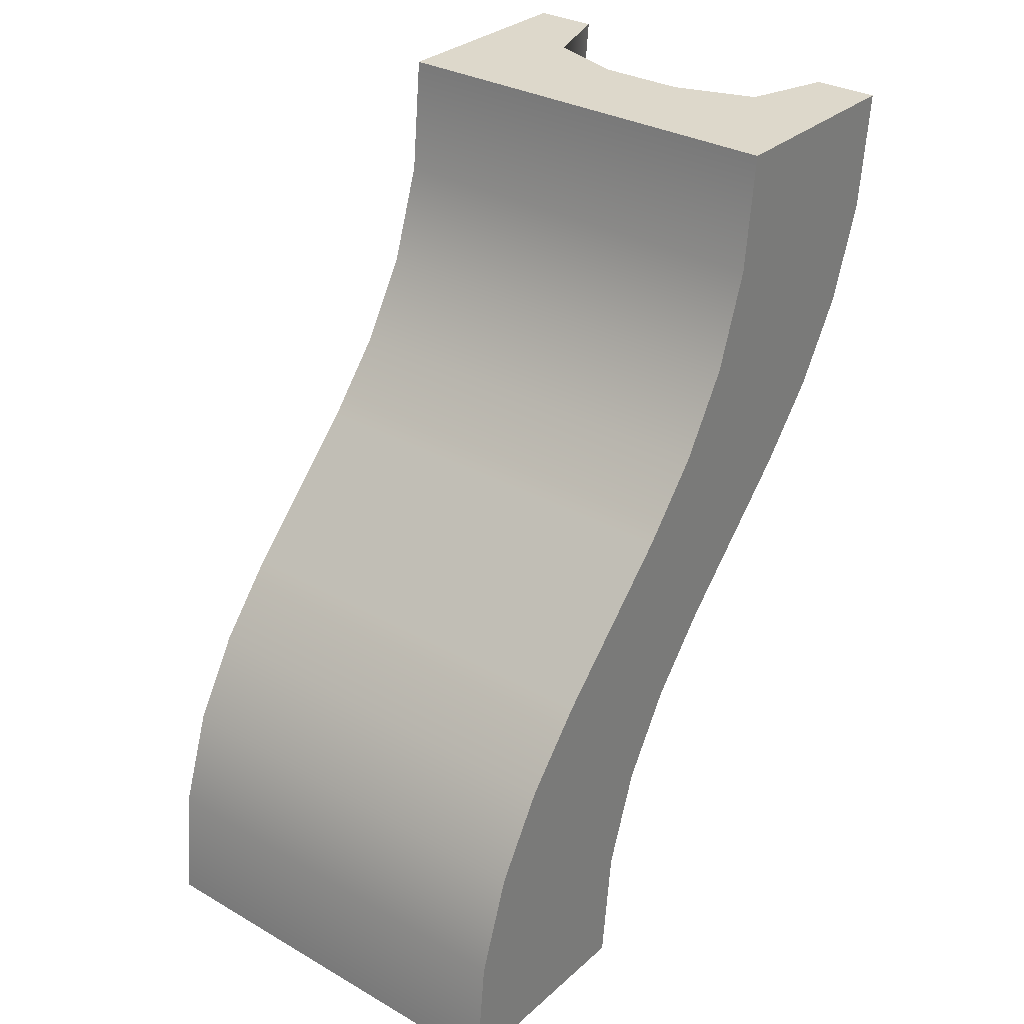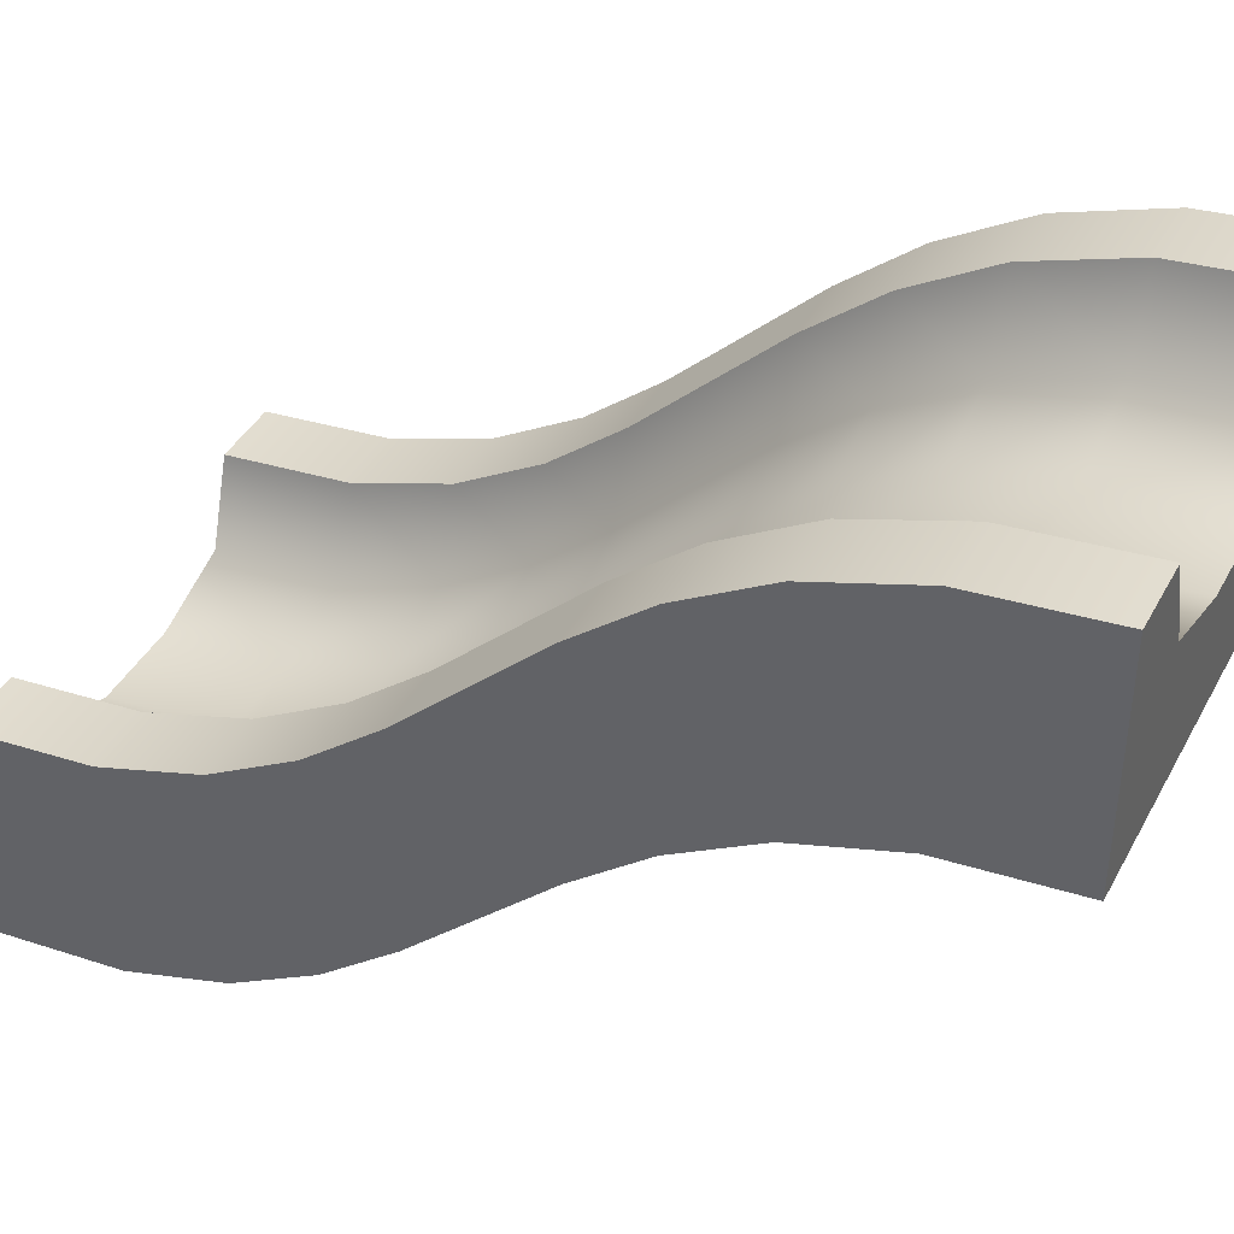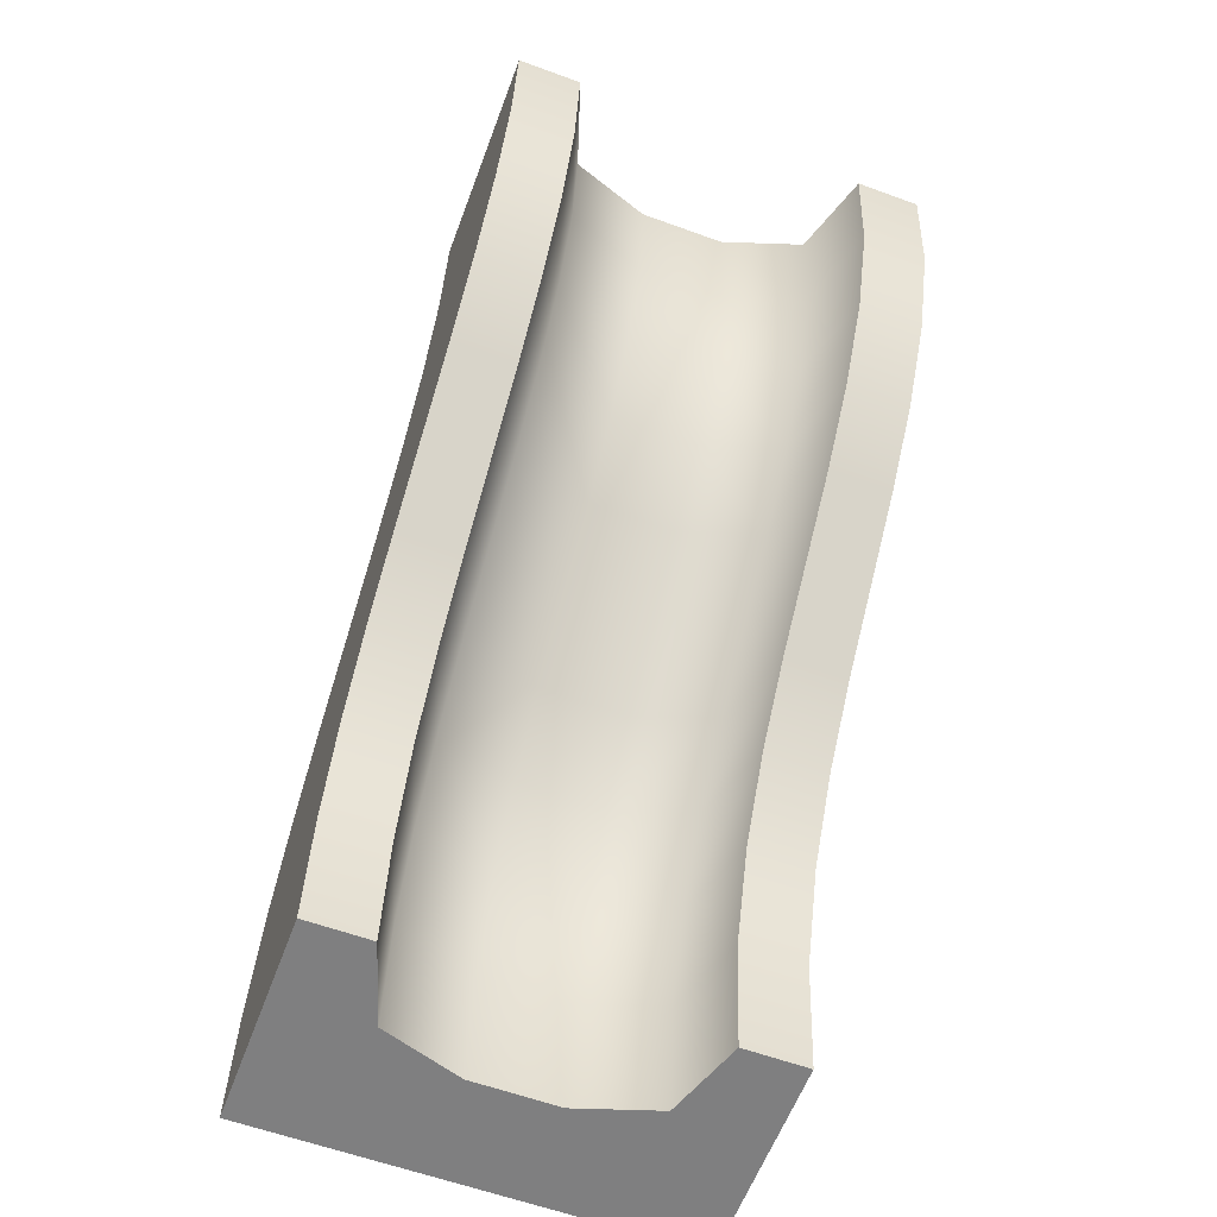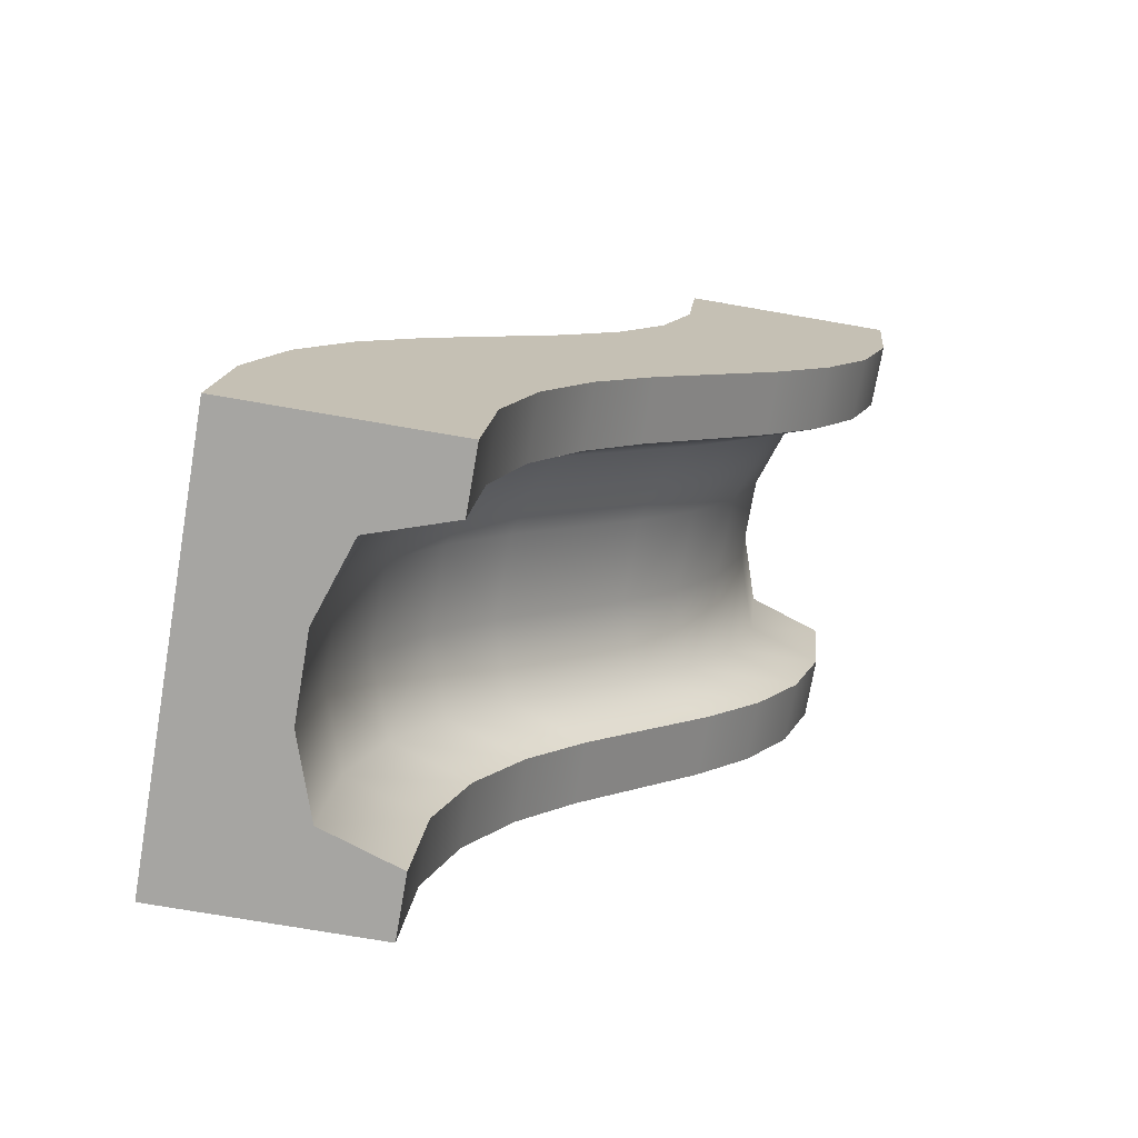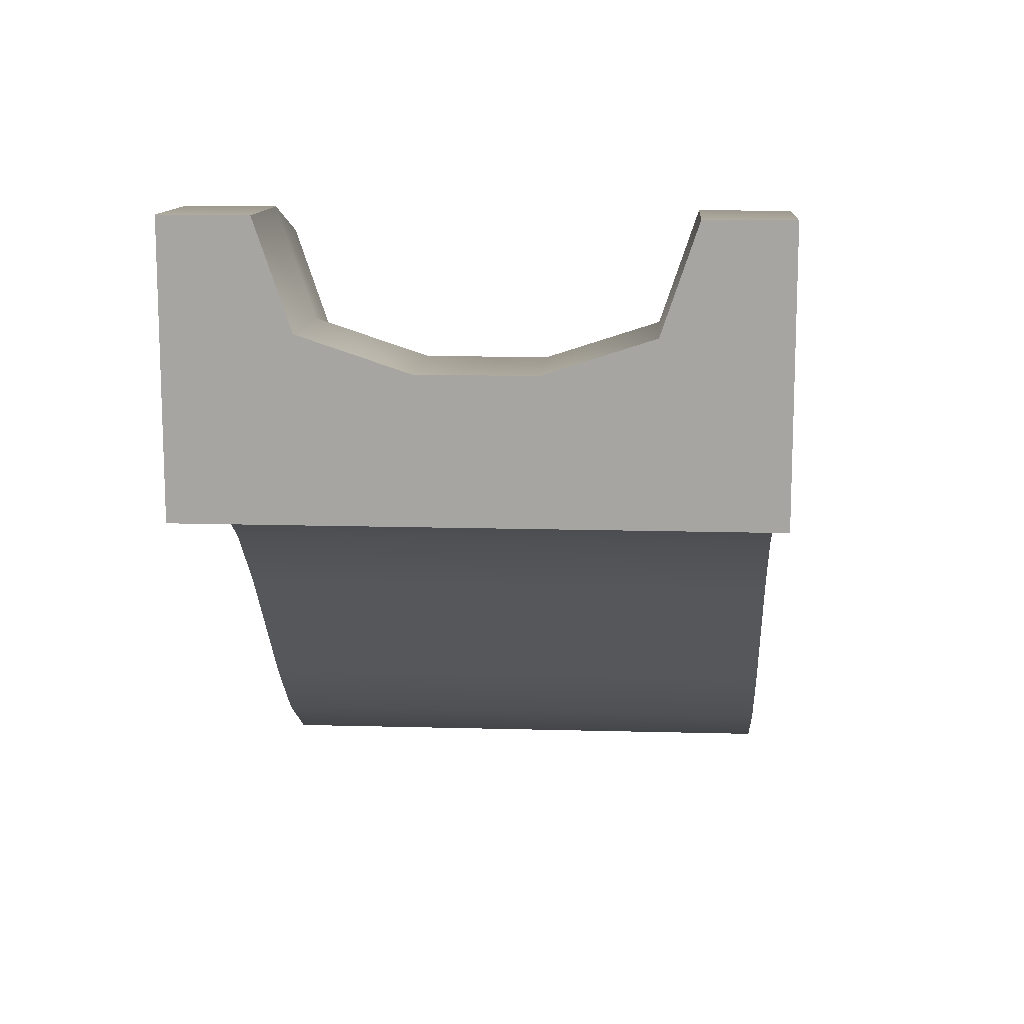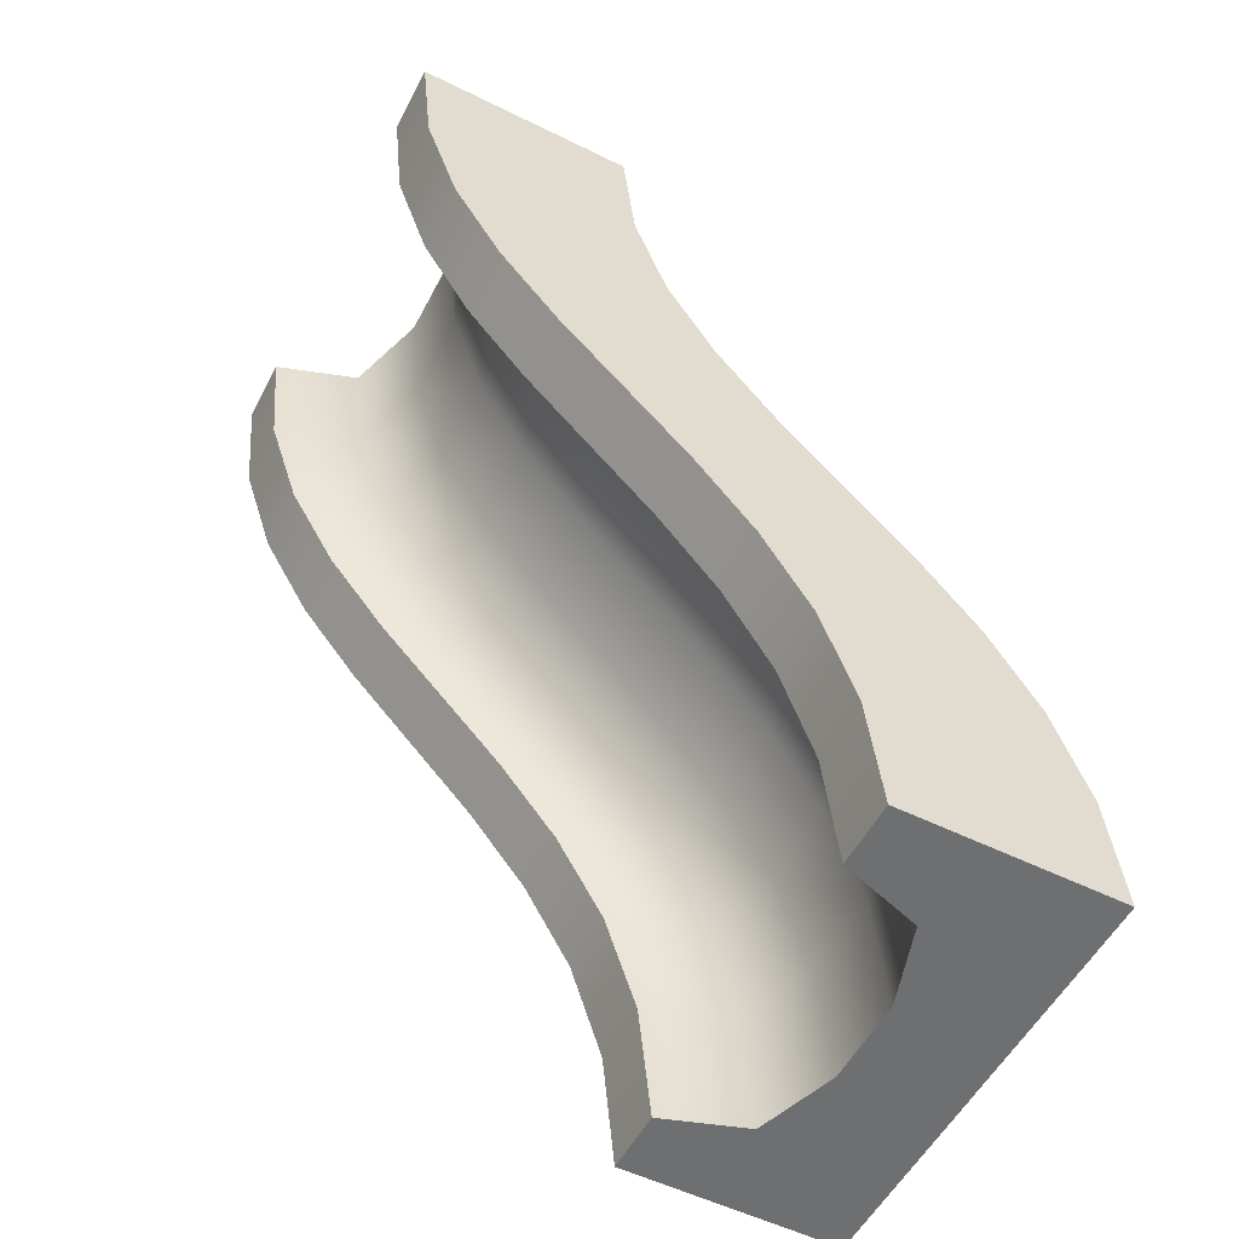
<metadata>
{"format":"obj","ext":"obj","renderer":"f3d","projection":"perspective","resolution":1024,"background":"white","views":[{"elev":31.3,"azim":39.0,"up":"+Z"},{"elev":40.9,"azim":-63.7,"up":"+Y"},{"elev":-59.9,"azim":159.5,"up":"+Z"},{"elev":-73.6,"azim":80.2,"up":"+Z"},{"elev":15.5,"azim":3.3,"up":"+Y"},{"elev":-54.6,"azim":-117.5,"up":"+Z"}]}
</metadata>
<code>
g ramp_long_C
v -0.1 0.354 -0.504
v -0.2875 0.4165 -0.504
v -0.1 0.278 -0.728
v -0.2875 0.3405 -0.728
v 0.1 0.278 -0.728
v 0.1 0.354 -0.504
v 0.2875 0.3125 -1
v 0.2875 0.3405 -0.728
v 0.1 0.25 -1
v 0.2875 0.4165 -0.504
v 0.35 0.604 -0.504
v 0.2875 0.5285 -0.316
v 0.35 0.716 -0.316
v -0.1 0.25 -1
v -0.2875 0.3125 -1
v -0.35 0.5 -1
v -0.35 0.528 -0.728
v 0.1 0.466 -0.316
v -0.35 0.716 -0.316
v -0.2875 0.5285 -0.316
v -0.35 0.852 -0.152
v -0.2875 0.6645 -0.152
v -0.1 0.466 -0.316
v 0.2875 0.6645 -0.152
v 0.1 0.602 -0.152
v 0.35 0.852 -0.152
v -0.1 0.602 -0.152
v 0.35 0.528 -0.728
v 0.35 0.5 -1
v -0.35 0.604 -0.504
v -0.1 0.898 0.152
v -0.1 1.034 0.316
v -0.2875 0.9605 0.152
v -0.2875 1.097 0.316
v 0.1 1.034 0.316
v 0.1 1.146 0.504
v -0.1 1.146 0.504
v 0.2875 0.9605 0.152
v 0.1 0.898 0.152
v 0.2875 1.284 0.728
v 0.2875 1.312 1
v 0.1 1.222 0.728
v 0.1 1.25 1
v 0.2875 1.097 0.316
v 0.35 1.148 0.152
v 0.35 1.284 0.316
v -0.1 1.222 0.728
v -0.1 1.25 1
v -0.2875 1.284 0.728
v -0.2875 1.312 1
v 0.2875 1.208 0.504
v 0.35 1.396 0.504
v -0.35 1.396 0.504
v -0.2875 1.208 0.504
v -0.35 1.472 0.728
v -0.35 1.5 1
v -0.35 1.284 0.316
v -0.35 1.148 0.152
v 0.35 1.472 0.728
v 0.35 1.5 1
v -0.5 0.852 -0.152
v -0.5 0.716 -0.316
v -0.5 0.604 -0.504
v -0.5 0.528 -0.728
v -0.5 0.5 -1
v -0.5 0 -1
v 0.5 0 -1
v 0.5 0.5 -1
v 0.5 0.352 -0.152
v 0.5 0.216 -0.316
v -0.5 0.352 -0.152
v -0.5 0.216 -0.316
v 0.5 0.028 -0.728
v -0.5 0.028 -0.728
v 0.5 0.604 -0.504
v 0.5 0.528 -0.728
v 0.5 0.716 -0.316
v 0.5 0.852 -0.152
v 0.5 0.104 -0.504
v -0.5 0.104 -0.504
v 0.5 1.5 1
v 0.5 1 1
v -0.5 1 1
v -0.5 1.5 1
v 0.5 0.784 0.316
v 0.5 0.648 0.152
v -0.5 0.784 0.316
v -0.5 0.648 0.152
v 0.5 1.148 0.152
v 0.5 1.284 0.316
v 0.5 1.396 0.504
v 0.5 0.896 0.504
v 0.5 1.472 0.728
v 0.5 0.972 0.728
v -0.5 0.972 0.728
v -0.5 0.896 0.504
v -0.5 1.396 0.504
v -0.5 1.472 0.728
v -0.5 1.148 0.152
v -0.5 1.284 0.316
f 3 2 1
f 2 3 4
f 1 2 3
f 4 3 2
f 3 6 5
f 6 3 1
f 5 6 3
f 1 3 6
f 9 8 7
f 8 9 5
f 7 8 9
f 5 9 8
f 12 11 10
f 11 12 13
f 10 11 12
f 13 12 11
f 15 3 14
f 3 15 4
f 14 3 15
f 4 15 3
f 17 15 16
f 15 17 4
f 16 15 17
f 4 17 15
f 6 12 10
f 12 6 18
f 10 12 6
f 18 6 12
f 21 20 19
f 20 21 22
f 19 20 21
f 22 21 20
f 2 23 1
f 23 2 20
f 1 23 2
f 20 2 23
f 14 5 9
f 5 14 3
f 9 5 14
f 3 14 5
f 12 25 24
f 25 12 18
f 24 25 12
f 18 12 25
f 24 13 12
f 13 24 26
f 12 13 24
f 26 24 13
f 8 6 10
f 6 8 5
f 10 6 8
f 5 8 6
f 23 22 27
f 22 23 20
f 27 22 23
f 20 23 22
f 10 28 8
f 28 10 11
f 8 28 10
f 11 10 28
f 8 29 7
f 29 8 28
f 7 29 8
f 28 8 29
f 19 2 30
f 2 19 20
f 30 2 19
f 20 19 2
f 18 27 25
f 27 18 23
f 25 27 18
f 23 18 27
f 1 18 6
f 18 1 23
f 6 18 1
f 23 1 18
f 30 4 17
f 4 30 2
f 17 4 30
f 2 30 4
f 33 32 31
f 32 33 34
f 31 32 33
f 34 33 32
f 32 36 35
f 36 32 37
f 35 36 32
f 37 32 36
f 25 38 24
f 38 25 39
f 24 38 25
f 39 25 38
f 42 41 40
f 41 42 43
f 40 41 42
f 43 42 41
f 39 44 38
f 44 39 35
f 38 44 39
f 35 39 44
f 44 45 38
f 45 44 46
f 38 45 44
f 46 44 45
f 38 26 24
f 26 38 45
f 24 26 38
f 45 38 26
f 22 31 27
f 31 22 33
f 27 31 22
f 33 22 31
f 49 48 47
f 48 49 50
f 47 48 49
f 50 49 48
f 27 39 25
f 39 27 31
f 25 39 27
f 31 27 39
f 31 35 39
f 35 31 32
f 39 35 31
f 32 31 35
f 51 46 44
f 46 51 52
f 44 46 51
f 52 51 46
f 55 54 53
f 54 55 49
f 53 54 55
f 49 55 54
f 47 43 42
f 43 47 48
f 42 43 47
f 48 47 43
f 56 49 55
f 49 56 50
f 55 49 56
f 50 56 49
f 35 51 44
f 51 35 36
f 44 51 35
f 36 35 51
f 53 34 57
f 34 53 54
f 57 34 53
f 54 53 34
f 37 42 36
f 42 37 47
f 36 42 37
f 47 37 42
f 57 33 58
f 33 57 34
f 58 33 57
f 34 57 33
f 34 37 32
f 37 34 54
f 32 37 34
f 54 34 37
f 41 59 40
f 59 41 60
f 40 59 41
f 60 41 59
f 40 52 51
f 52 40 59
f 51 52 40
f 59 40 52
f 36 40 51
f 40 36 42
f 51 40 36
f 42 36 40
f 54 47 37
f 47 54 49
f 37 47 54
f 49 54 47
f 58 22 21
f 22 58 33
f 21 22 58
f 33 58 22
f 19 61 21
f 61 19 62
f 21 61 19
f 62 19 61
f 17 63 30
f 63 17 64
f 30 63 17
f 64 17 63
f 15 65 16
f 15 66 65
f 66 15 67
f 67 15 14
f 9 67 14
f 7 67 9
f 67 7 68
f 68 7 29
f 16 65 15
f 65 66 15
f 67 15 66
f 14 15 67
f 14 67 9
f 9 67 7
f 68 7 67
f 29 7 68
f 71 70 69
f 70 71 72
f 69 70 71
f 72 71 70
f 74 67 73
f 67 74 66
f 73 67 74
f 66 74 67
f 76 11 75
f 11 76 28
f 75 11 76
f 28 76 11
f 29 76 68
f 76 29 28
f 68 76 29
f 28 29 76
f 11 77 75
f 77 11 13
f 75 77 11
f 13 11 77
f 77 26 78
f 26 77 13
f 78 26 77
f 13 77 26
f 65 17 16
f 17 65 64
f 16 17 65
f 64 65 17
f 70 80 79
f 80 70 72
f 79 80 70
f 72 70 80
f 63 19 30
f 19 63 62
f 30 19 63
f 62 63 19
f 80 73 79
f 73 80 74
f 79 73 80
f 74 80 73
f 41 81 60
f 41 82 81
f 82 41 83
f 83 41 43
f 48 83 43
f 50 83 48
f 83 50 84
f 84 50 56
f 60 81 41
f 81 82 41
f 83 41 82
f 43 41 83
f 43 83 48
f 48 83 50
f 84 50 83
f 56 50 84
f 87 86 85
f 86 87 88
f 85 86 87
f 88 87 86
f 76 67 68
f 67 76 73
f 73 76 75
f 73 75 79
f 79 75 77
f 79 77 70
f 70 77 78
f 70 78 69
f 69 78 89
f 69 89 86
f 86 89 90
f 86 90 85
f 85 90 91
f 85 91 92
f 92 91 93
f 92 93 94
f 94 93 81
f 94 81 82
f 68 67 76
f 73 76 67
f 75 76 73
f 79 75 73
f 77 75 79
f 70 77 79
f 78 77 70
f 69 78 70
f 89 78 69
f 86 89 69
f 90 89 86
f 85 90 86
f 91 90 85
f 92 91 85
f 93 91 92
f 94 93 92
f 81 93 94
f 82 81 94
f 45 90 89
f 90 45 46
f 89 90 45
f 46 45 90
f 95 92 94
f 92 95 96
f 94 92 95
f 96 95 92
f 97 55 53
f 55 97 98
f 53 55 97
f 98 97 55
f 74 65 66
f 65 74 64
f 64 74 80
f 64 80 63
f 63 80 72
f 63 72 62
f 62 72 71
f 62 71 61
f 61 71 88
f 61 88 99
f 99 88 87
f 99 87 100
f 100 87 96
f 100 96 97
f 97 96 95
f 97 95 98
f 98 95 83
f 98 83 84
f 66 65 74
f 64 74 65
f 80 74 64
f 63 80 64
f 72 80 63
f 62 72 63
f 71 72 62
f 61 71 62
f 88 71 61
f 99 88 61
f 87 88 99
f 100 87 99
f 96 87 100
f 97 96 100
f 95 96 97
f 98 95 97
f 83 95 98
f 84 83 98
f 52 93 91
f 93 52 59
f 91 93 52
f 59 52 93
f 46 91 90
f 91 46 52
f 90 91 46
f 52 46 91
f 86 71 69
f 71 86 88
f 69 71 86
f 88 86 71
f 59 81 93
f 81 59 60
f 93 81 59
f 60 59 81
f 83 94 82
f 94 83 95
f 82 94 83
f 95 83 94
f 61 58 21
f 58 61 99
f 21 58 61
f 99 61 58
f 100 53 57
f 53 100 97
f 57 53 100
f 97 100 53
f 96 85 92
f 85 96 87
f 92 85 96
f 87 96 85
f 26 89 78
f 89 26 45
f 78 89 26
f 45 26 89
f 98 56 55
f 56 98 84
f 55 56 98
f 84 98 56
f 99 57 58
f 57 99 100
f 58 57 99
f 100 99 57

</code>
